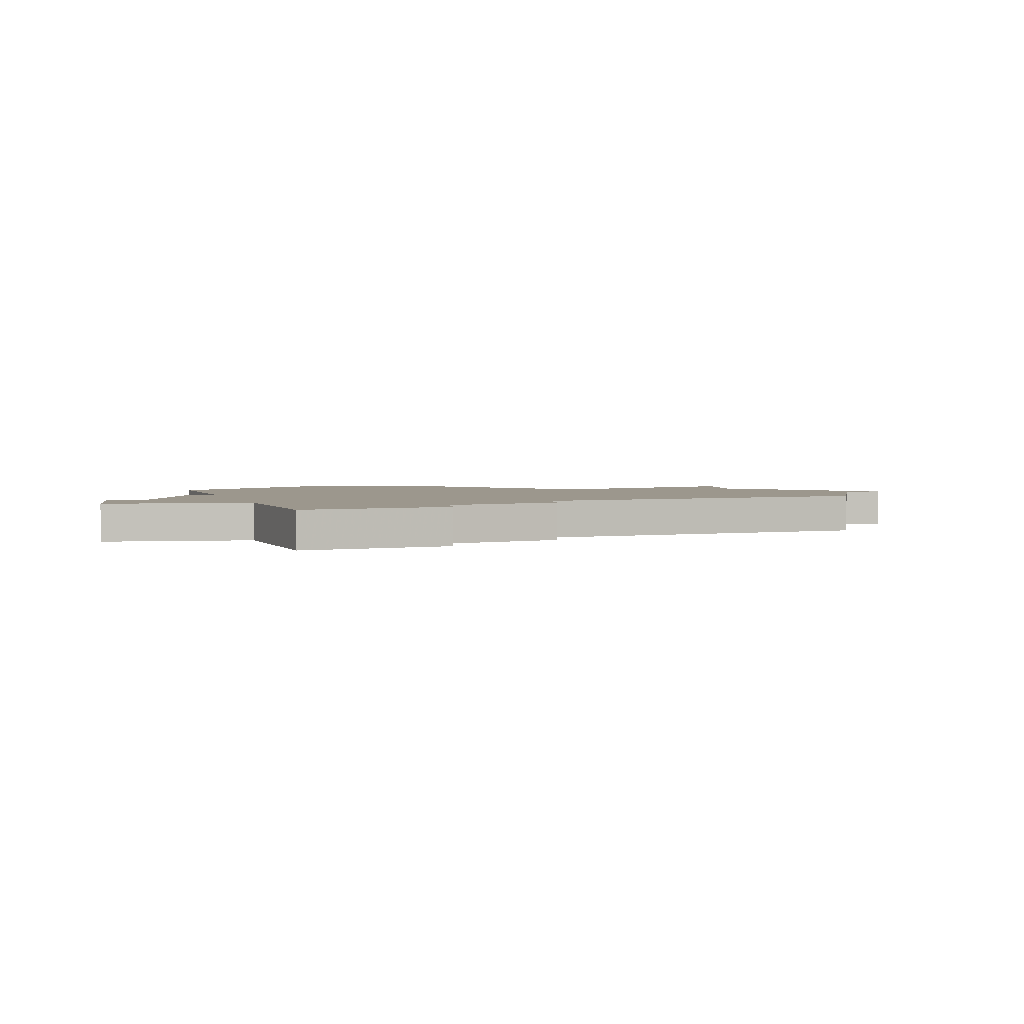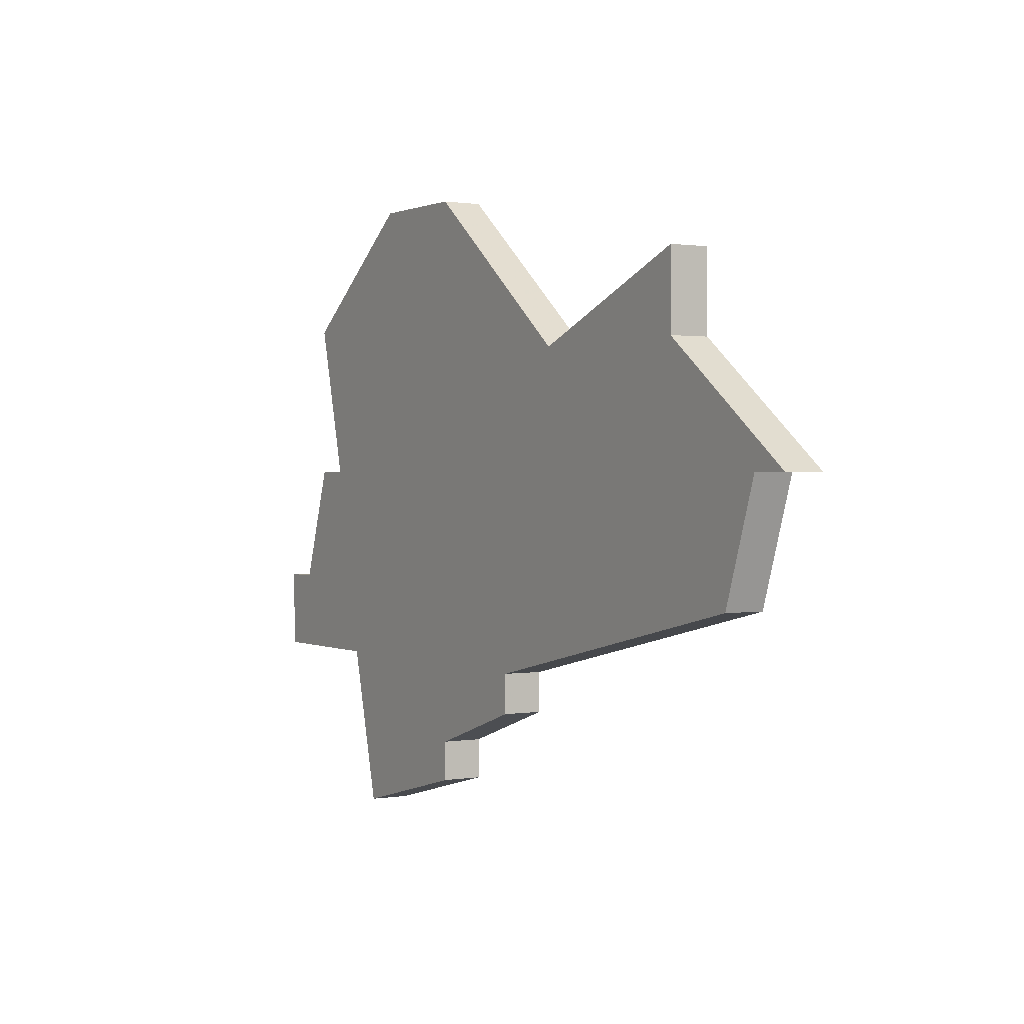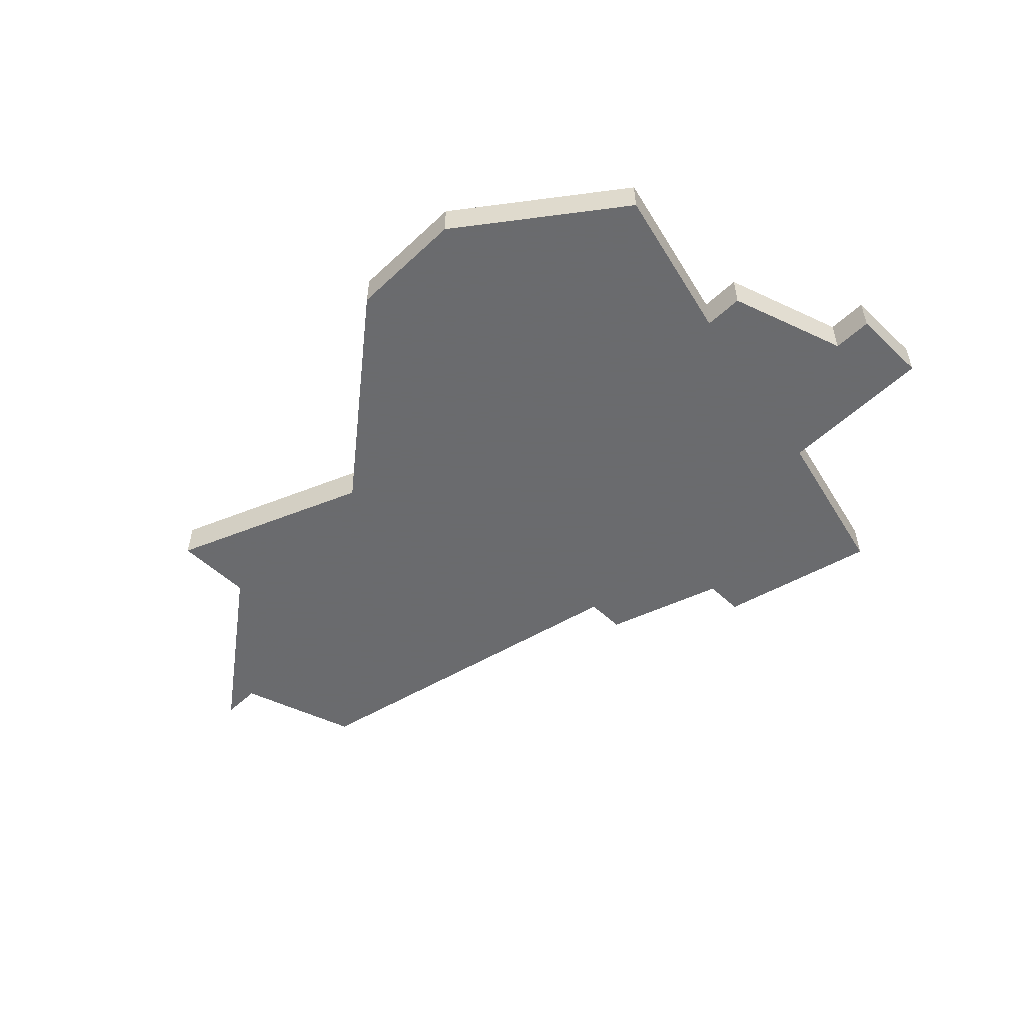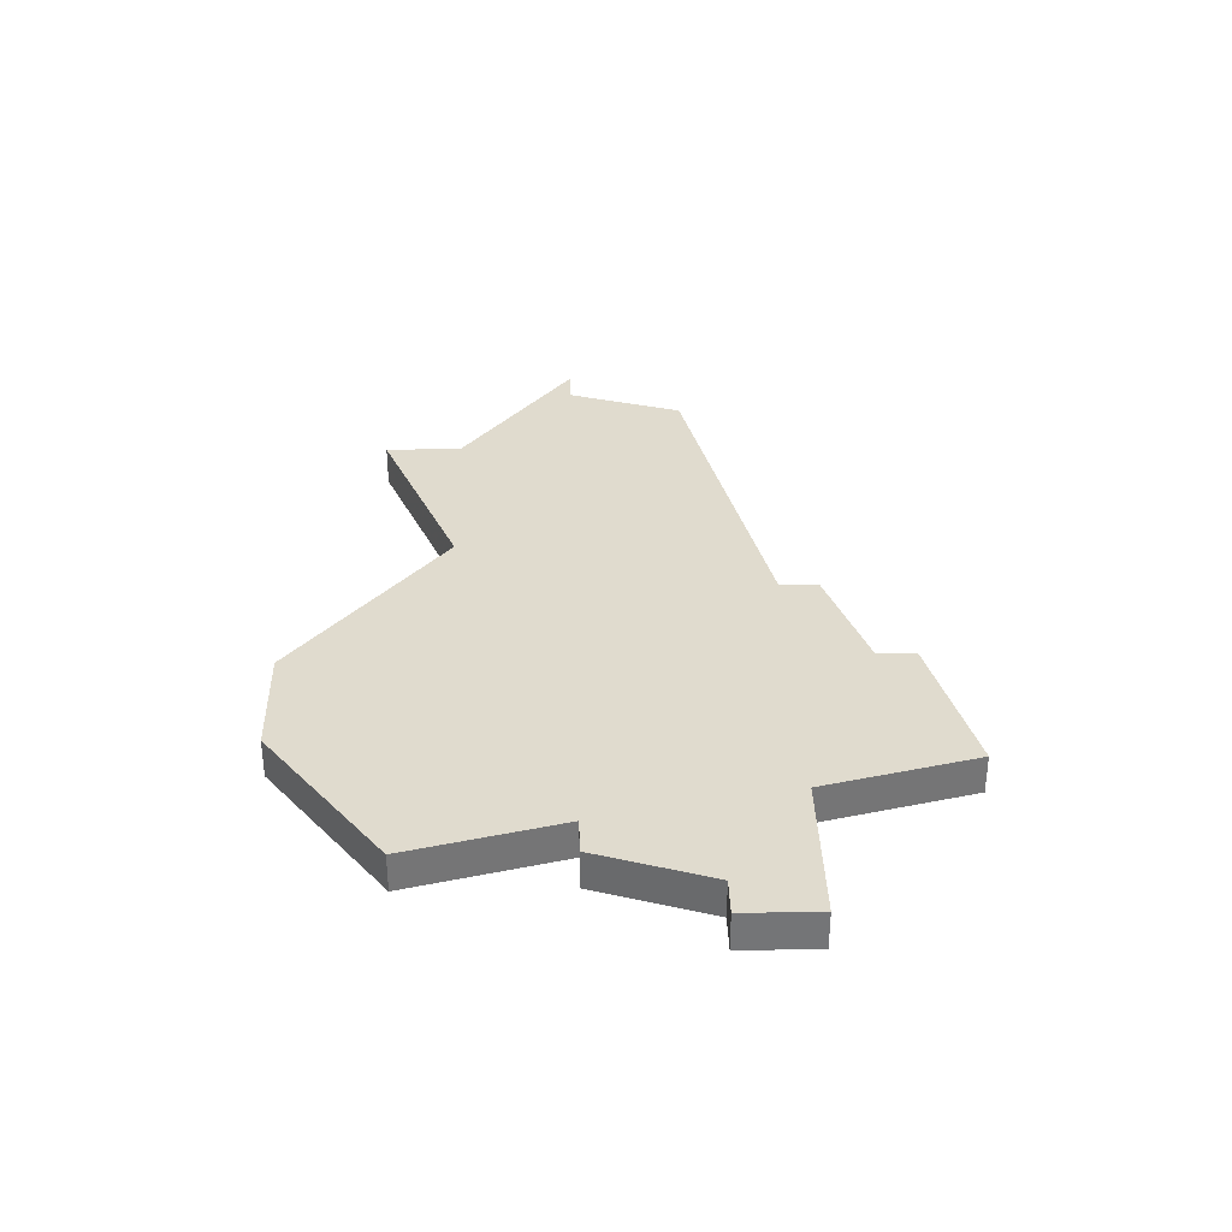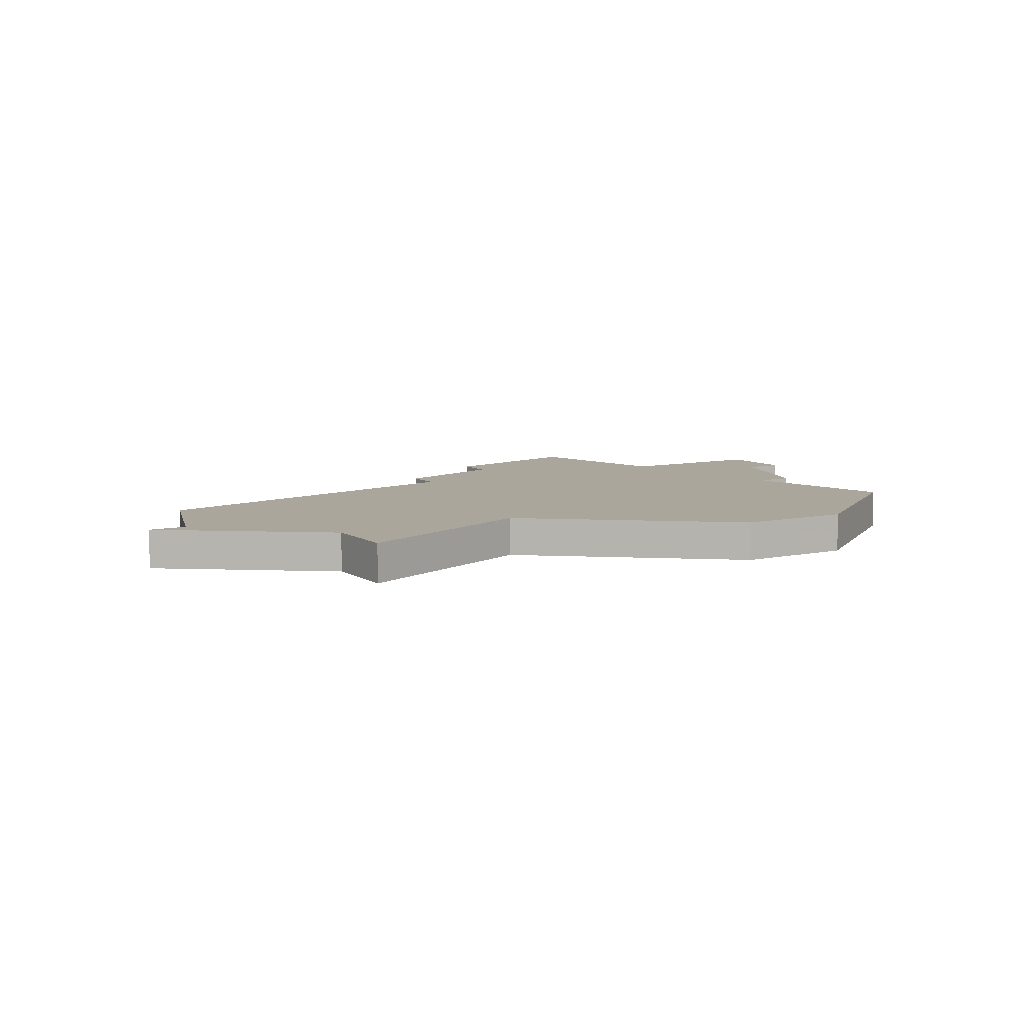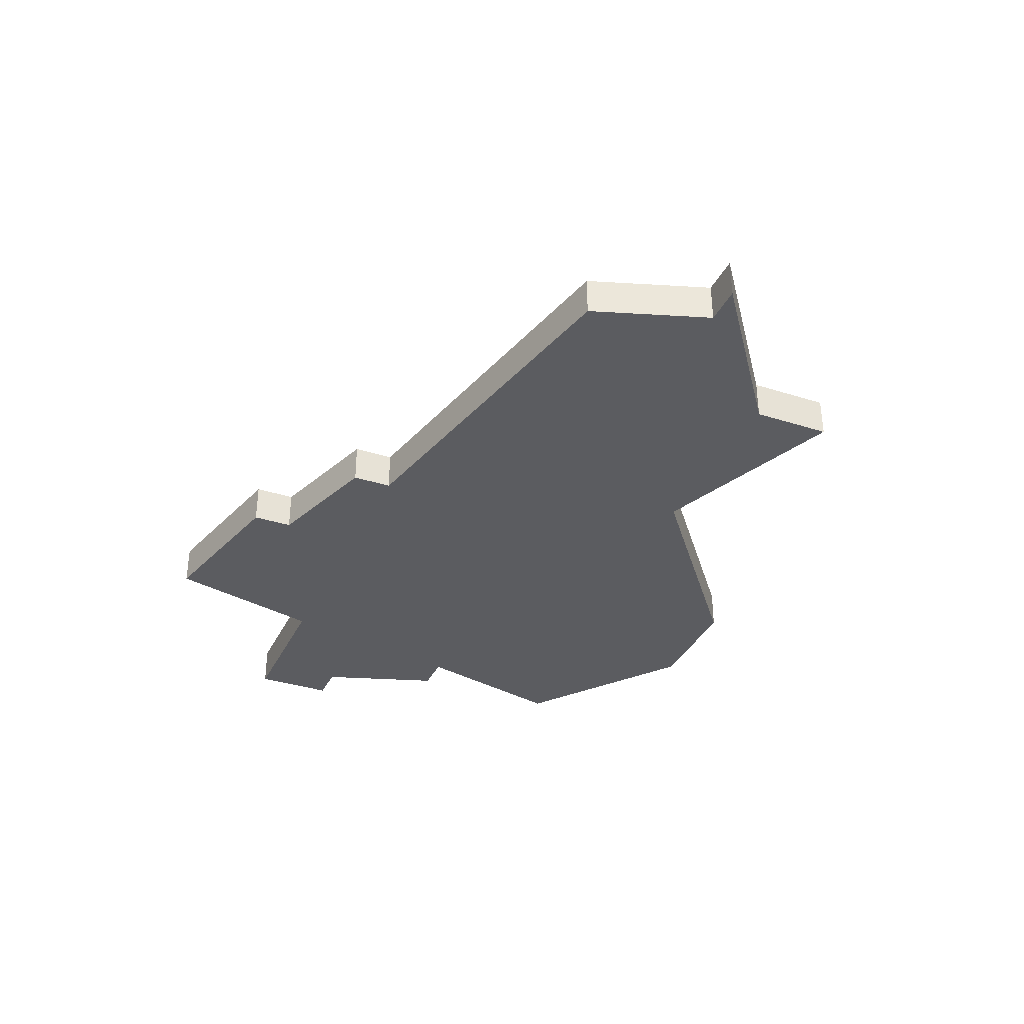
<metadata>
{"format":"obj","ext":"obj","renderer":"f3d","projection":"perspective","resolution":1024,"background":"white","views":[{"elev":2.9,"azim":-8.1,"up":"+Z"},{"elev":1.0,"azim":58.6,"up":"+Y"},{"elev":-53.3,"azim":-135.1,"up":"+Z"},{"elev":33.7,"azim":-91.5,"up":"+Z"},{"elev":8.0,"azim":148.7,"up":"+Z"},{"elev":-34.7,"azim":66.9,"up":"+Z"}]}
</metadata>
<code>
v 3022 -494 0
v 3022 -494 1
v 3005 -487 0
v 3005 -487 1
v 3013 -491 0
v 3013 -491 1
v 3021 -494 0
v 3021 -494 1
v 3004 -503 0
v 3004 -503 1
v 3020 -497 0
v 3020 -497 1
v 3003 -499 0
v 3003 -499 1
v 3011 -499 0
v 3011 -499 1
v 3011 -500 0
v 3011 -500 1
v 3002 -494 0
v 3002 -494 1
v 3018 -489 0
v 3018 -489 1
v 3018 -491 0
v 3018 -491 1
v 3001 -490 0
v 3001 -490 1
v 3001 -494 0
v 3001 -494 1
v 3000 -497 0
v 3000 -497 1
v 3008 -501 0
v 3008 -501 1
v 3008 -502 0
v 3008 -502 1
v 3008 -487 0
v 3008 -487 1
v 2999 -497 0
v 2999 -497 1
v 2999 -499 0
v 2999 -499 1
f 39 37 29
f 9 13 31
f 15 13 19
f 13 39 29
f 19 29 27
f 3 19 25
f 19 3 35
f 19 13 29
f 9 31 33
f 15 17 31
f 11 15 5
f 7 11 23
f 15 19 5
f 5 19 35
f 11 5 23
f 5 21 23
f 23 1 7
f 31 13 15
f 30 38 40
f 32 14 10
f 20 14 16
f 30 40 14
f 28 30 20
f 26 20 4
f 36 4 20
f 30 14 20
f 34 32 10
f 32 18 16
f 6 16 12
f 24 12 8
f 6 20 16
f 36 20 6
f 24 6 12
f 24 22 6
f 8 2 24
f 16 14 32
f 20 26 19
f 19 26 25
f 28 20 27
f 27 20 19
f 30 28 29
f 29 28 27
f 38 30 37
f 37 30 29
f 40 38 39
f 39 38 37
f 14 40 13
f 13 40 39
f 10 14 9
f 9 14 13
f 34 10 33
f 33 10 9
f 32 34 31
f 31 34 33
f 18 32 17
f 17 32 31
f 16 18 15
f 15 18 17
f 12 16 11
f 11 16 15
f 8 12 7
f 7 12 11
f 2 8 1
f 1 8 7
f 24 2 23
f 23 2 1
f 22 24 21
f 21 24 23
f 6 22 5
f 5 22 21
f 36 6 35
f 35 6 5
f 26 4 25
f 25 4 3
f 4 36 3
f 3 36 35

</code>
